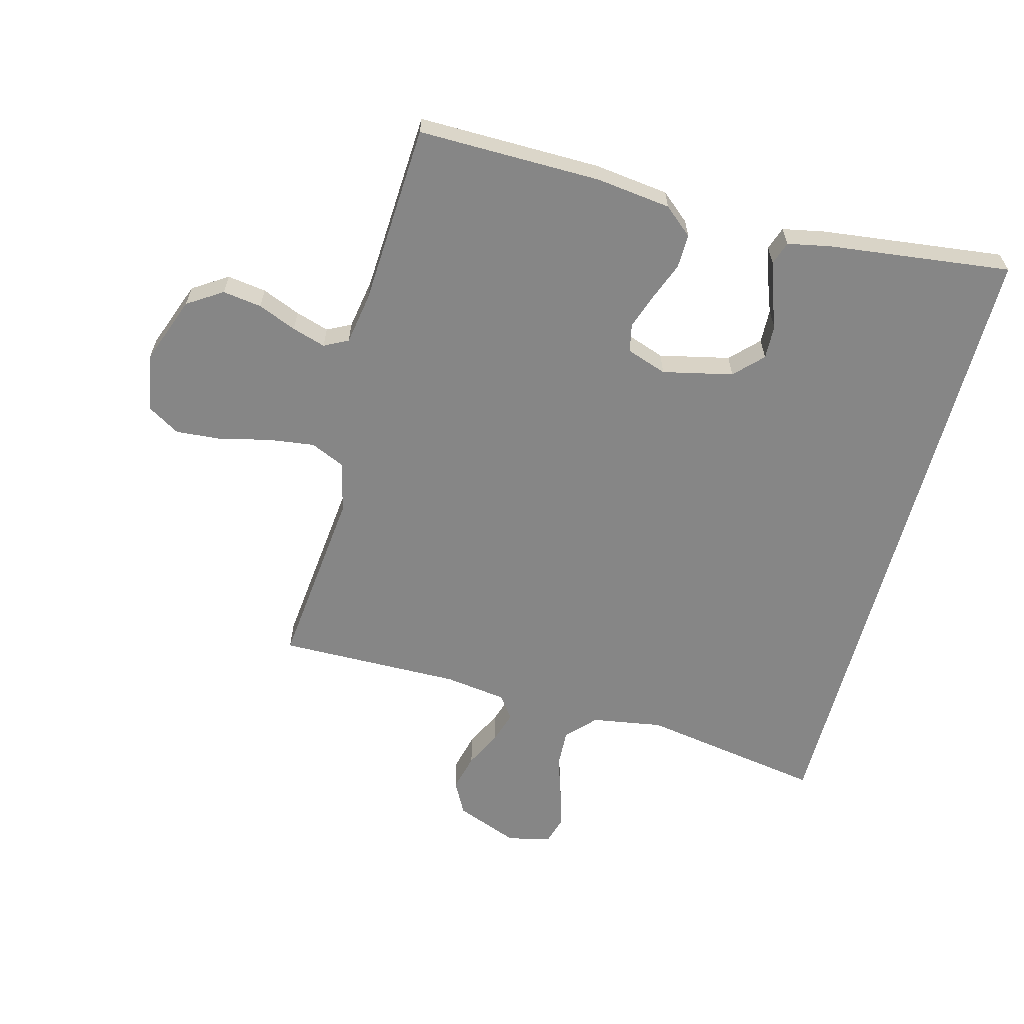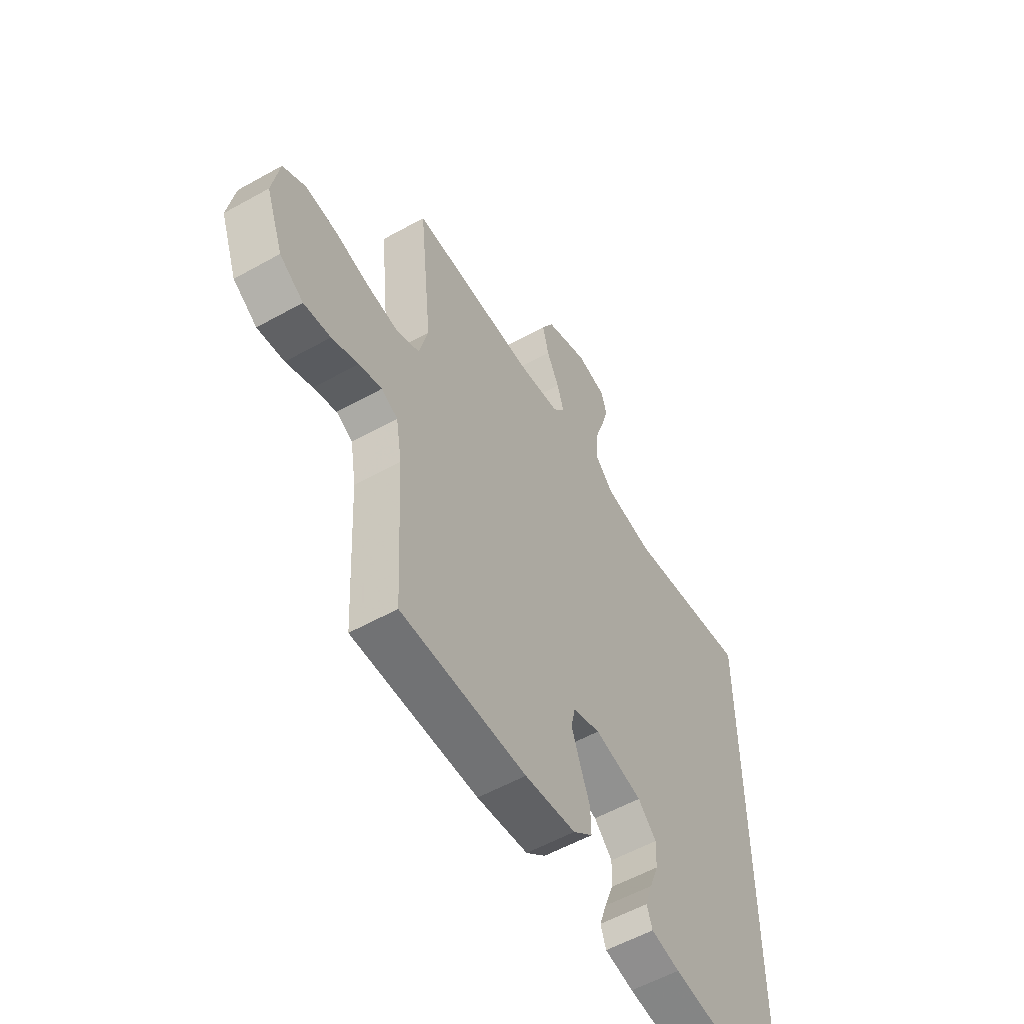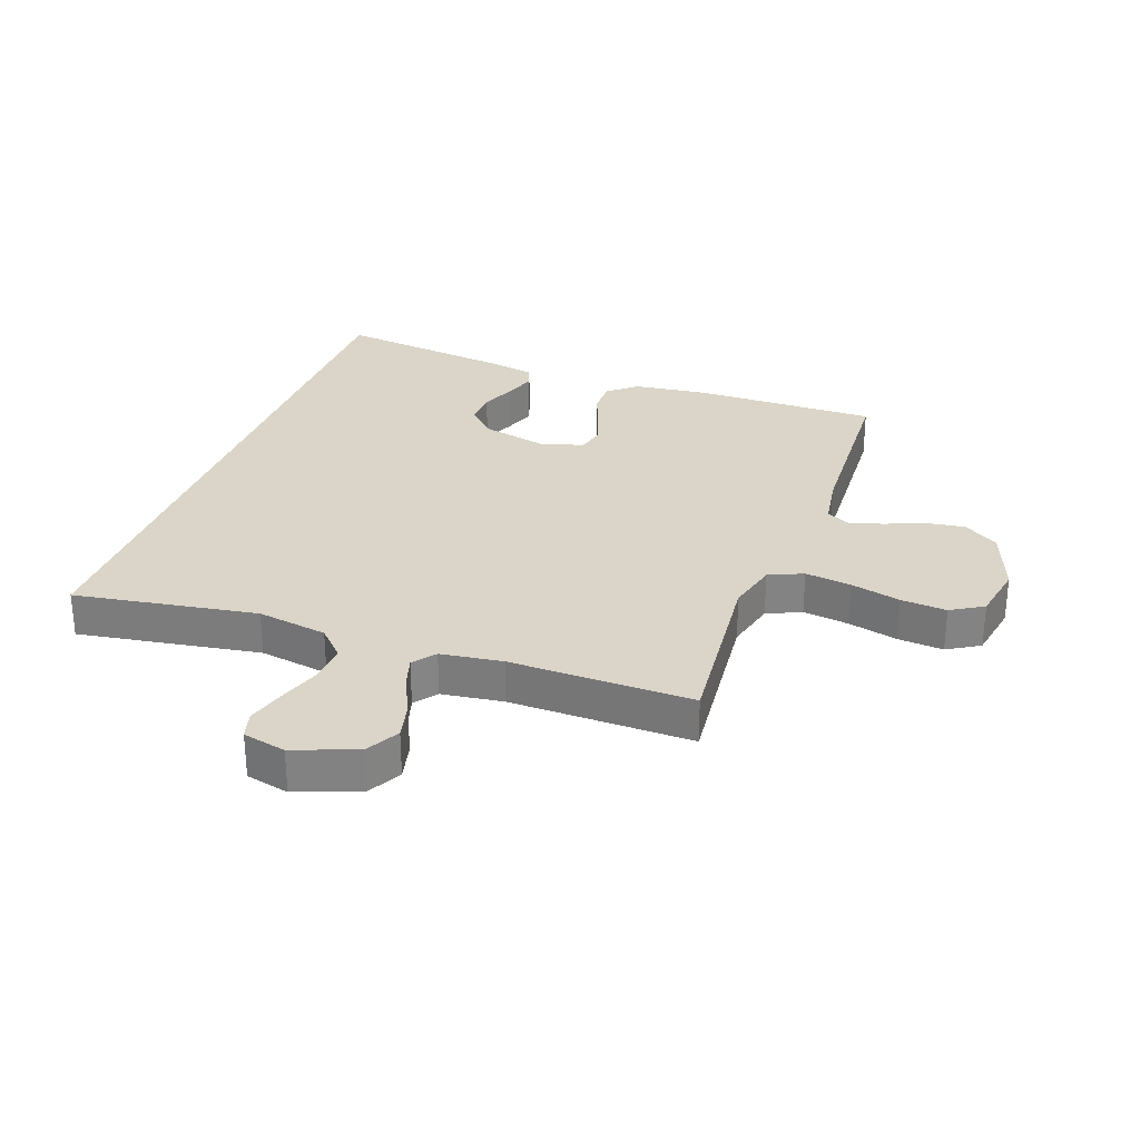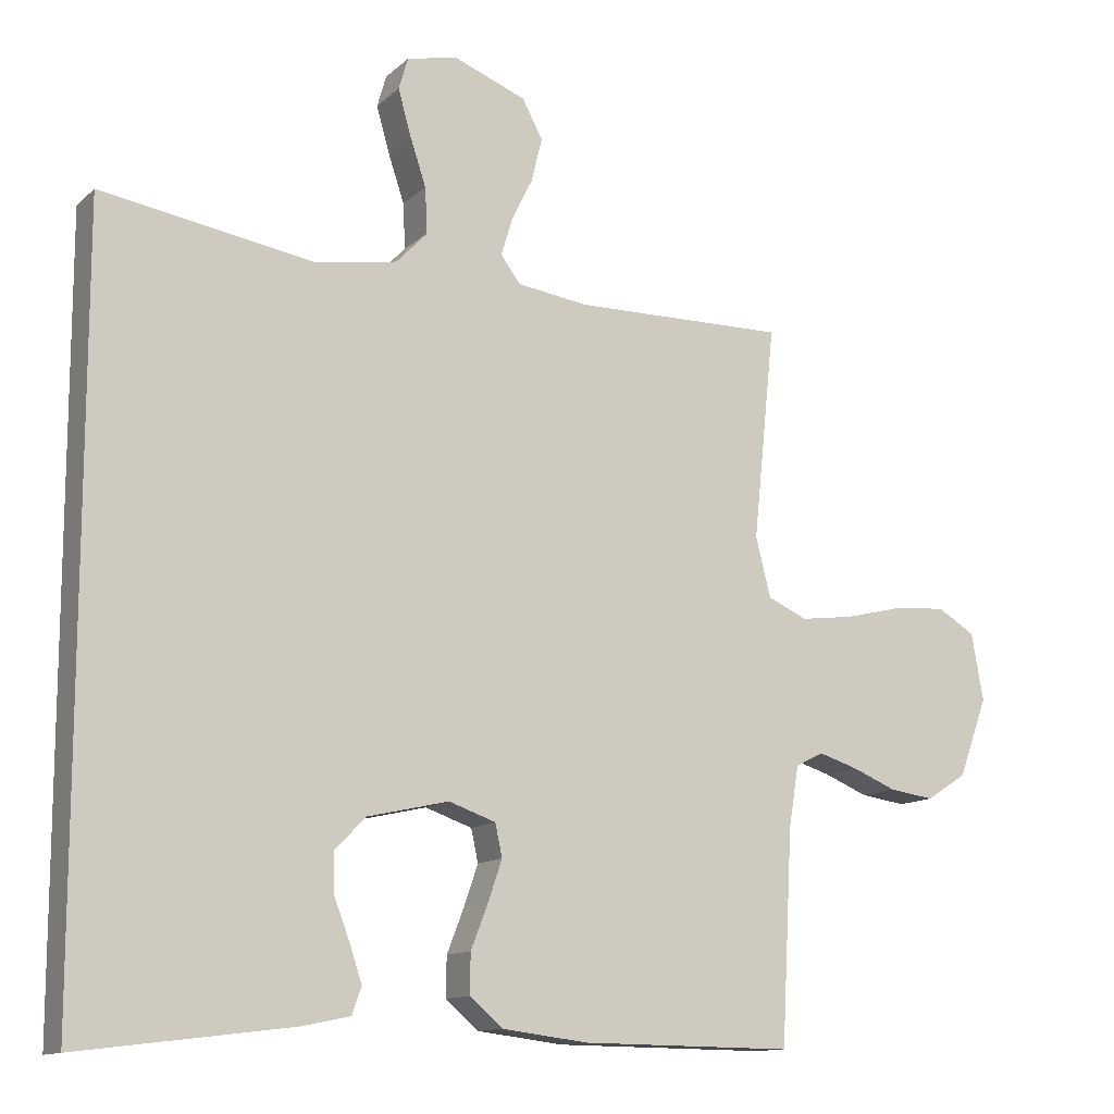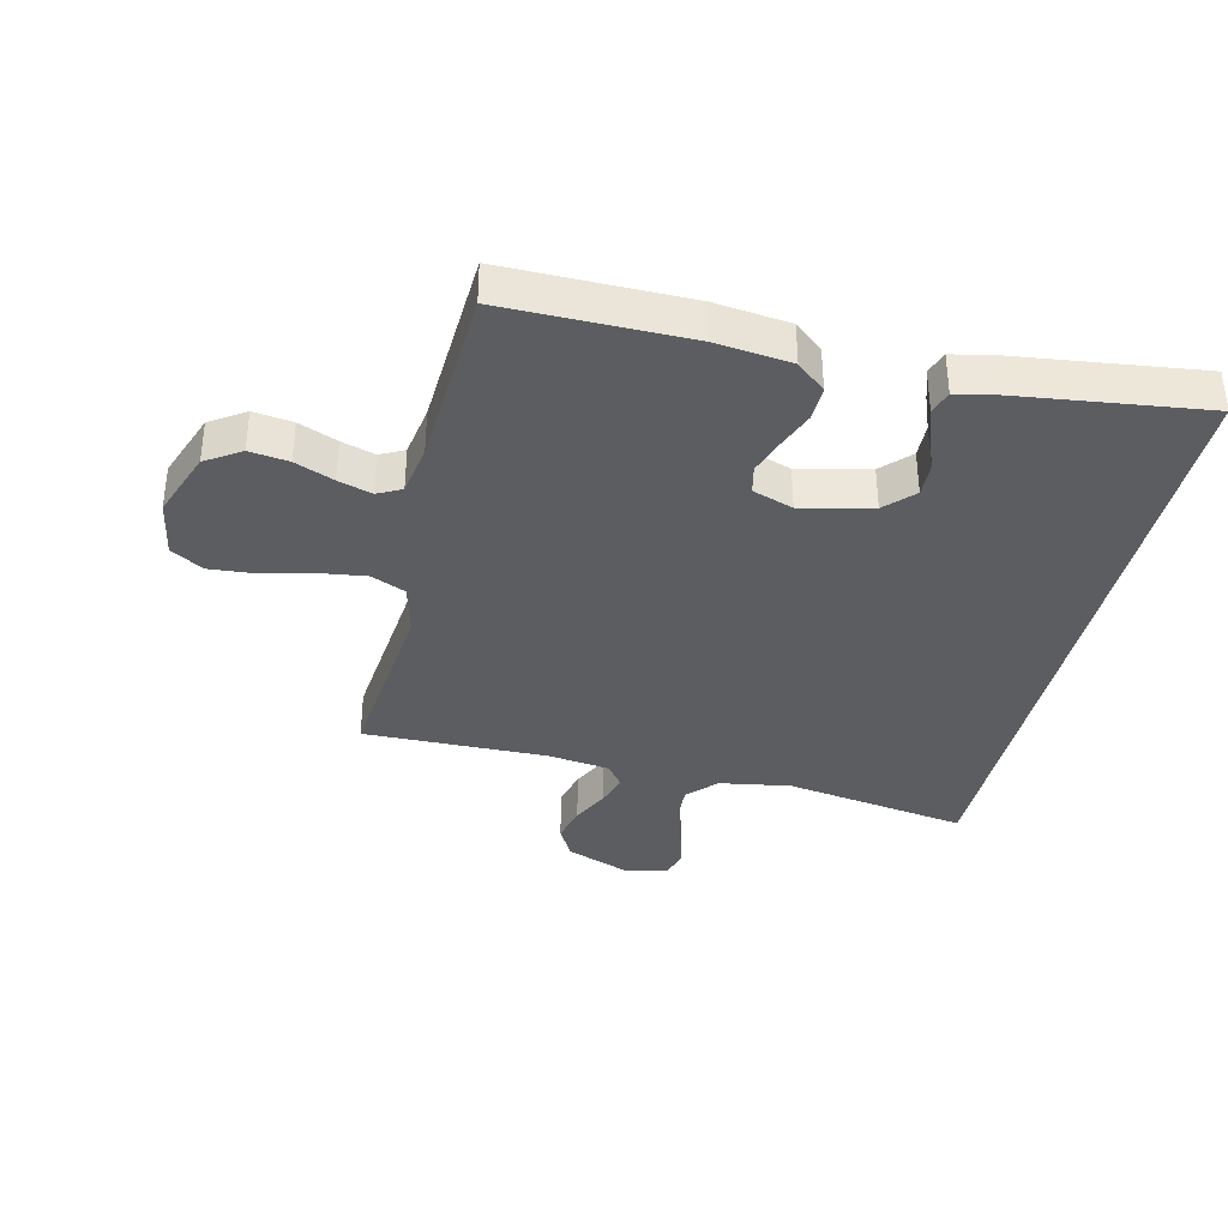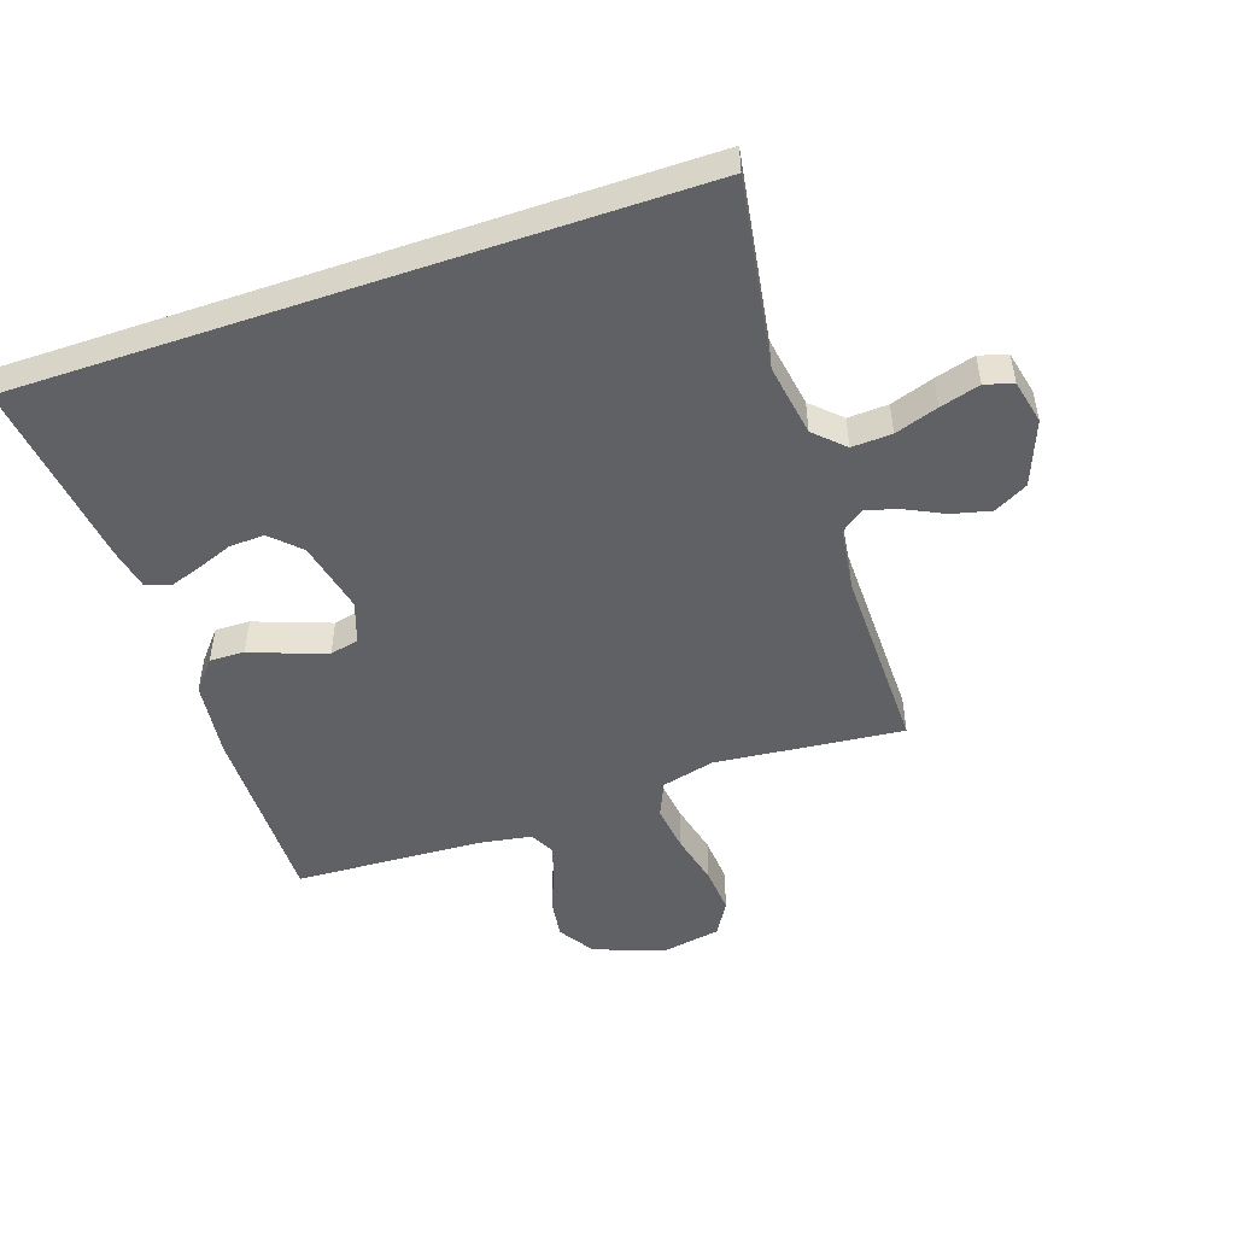
<metadata>
{"format":"obj","ext":"obj","renderer":"f3d","projection":"perspective","resolution":1024,"background":"white","views":[{"elev":-62.1,"azim":165.1,"up":"+Y"},{"elev":-56.0,"azim":120.4,"up":"+Z"},{"elev":29.3,"azim":20.0,"up":"+Y"},{"elev":-12.4,"azim":-28.0,"up":"+Z"},{"elev":-36.2,"azim":166.9,"up":"+Y"},{"elev":-50.0,"azim":-71.2,"up":"+Y"}]}
</metadata>
<code>
v -0.5 0.07 0.543
v -0.2 0.07 0.494
v -0.084 0.07 0.513
v -0.04 0.07 0.559
v -0.043 0.07 0.623
v -0.066 0.07 0.692
v -0.084 0.07 0.756
v -0.071 0.07 0.801
v 0 0.07 0.817
v 0.103 0.07 0.777
v 0.132 0.07 0.723
v 0.117 0.07 0.661
v 0.087 0.07 0.6
v 0.071 0.07 0.547
v 0.099 0.07 0.51
v 0.2 0.07 0.496
v 0.5 0.07 0.5
v 0.469 0.07 0.2
v 0.49 0.07 0.116
v 0.546 0.07 0.091
v 0.622 0.07 0.101
v 0.704 0.07 0.121
v 0.779 0.07 0.127
v 0.832 0.07 0.095
v 0.849 0.07 0
v 0.808 0.07 -0.111
v 0.751 0.07 -0.148
v 0.687 0.07 -0.139
v 0.624 0.07 -0.113
v 0.569 0.07 -0.096
v 0.53 0.07 -0.116
v 0.516 0.07 -0.2
v 0.5 0.07 -0.5
v 0.2 0.07 -0.497
v 0.078 0.07 -0.482
v 0.031 0.07 -0.442
v 0.032 0.07 -0.386
v 0.056 0.07 -0.324
v 0.076 0.07 -0.266
v 0.066 0.07 -0.22
v 0 0.07 -0.197
v -0.115 0.07 -0.223
v -0.159 0.07 -0.268
v -0.157 0.07 -0.324
v -0.135 0.07 -0.382
v -0.118 0.07 -0.433
v -0.131 0.07 -0.471
v -0.2 0.07 -0.485
v -0.5 0.07 -0.522
v -0.5 0 0.543
v -0.2 0 0.494
v -0.084 0 0.513
v -0.04 0 0.559
v -0.043 0 0.623
v -0.066 0 0.692
v -0.084 0 0.756
v -0.071 0 0.801
v 0 0 0.817
v 0.103 0 0.777
v 0.132 0 0.723
v 0.117 0 0.661
v 0.087 0 0.6
v 0.071 0 0.547
v 0.099 0 0.51
v 0.2 0 0.496
v 0.5 0 0.5
v 0.469 0 0.2
v 0.49 0 0.116
v 0.546 0 0.091
v 0.622 0 0.101
v 0.704 0 0.121
v 0.779 0 0.127
v 0.832 0 0.095
v 0.849 0 0
v 0.808 0 -0.111
v 0.751 0 -0.148
v 0.687 0 -0.139
v 0.624 0 -0.113
v 0.569 0 -0.096
v 0.53 0 -0.116
v 0.516 0 -0.2
v 0.5 0 -0.5
v 0.2 0 -0.497
v 0.078 0 -0.482
v 0.031 0 -0.442
v 0.032 0 -0.386
v 0.056 0 -0.324
v 0.076 0 -0.266
v 0.066 0 -0.22
v 0 0 -0.197
v -0.115 0 -0.223
v -0.159 0 -0.268
v -0.157 0 -0.324
v -0.135 0 -0.382
v -0.118 0 -0.433
v -0.131 0 -0.471
v -0.2 0 -0.485
v -0.5 0 -0.522
f 48 49 1
f 47 48 1
f 46 47 1
f 45 46 1
f 44 45 1
f 43 44 1 2
f 42 43 2 3
f 41 42 3 4
f 40 41 4 5
f 39 40 5
f 36 37 38
f 35 36 38
f 34 35 38
f 33 34 38
f 32 33 38
f 31 32 38 39
f 30 31 39 5
f 27 28 29
f 26 27 29
f 25 26 29
f 24 25 29
f 23 24 29
f 22 23 29
f 21 22 29
f 20 21 29 30
f 19 20 30
f 16 17 18
f 15 16 18 19
f 11 12 13
f 10 11 13
f 9 10 13
f 8 9 13
f 7 8 13
f 6 7 13
f 5 6 13
f 5 13 14
f 15 19 30 5
f 5 14 15
f 50 98 97
f 50 97 96
f 50 96 95
f 50 95 94
f 50 94 93
f 51 50 93 92
f 52 51 92 91
f 53 52 91 90
f 54 53 90 89
f 54 89 88
f 87 86 85
f 87 85 84
f 87 84 83
f 87 83 82
f 87 82 81
f 88 87 81 80
f 54 88 80 79
f 78 77 76
f 78 76 75
f 78 75 74
f 78 74 73
f 78 73 72
f 78 72 71
f 78 71 70
f 79 78 70 69
f 79 69 68
f 67 66 65
f 68 67 65 64
f 62 61 60
f 62 60 59
f 62 59 58
f 62 58 57
f 62 57 56
f 62 56 55
f 62 55 54
f 63 62 54
f 54 79 68 64
f 64 63 54
f 1 50 51 2
f 2 51 52 3
f 3 52 53 4
f 4 53 54 5
f 5 54 55 6
f 6 55 56 7
f 7 56 57 8
f 8 57 58 9
f 9 58 59 10
f 10 59 60 11
f 11 60 61 12
f 12 61 62 13
f 13 62 63 14
f 14 63 64 15
f 15 64 65 16
f 16 65 66 17
f 17 66 67 18
f 18 67 68 19
f 19 68 69 20
f 20 69 70 21
f 21 70 71 22
f 22 71 72 23
f 23 72 73 24
f 24 73 74 25
f 25 74 75 26
f 26 75 76 27
f 27 76 77 28
f 28 77 78 29
f 29 78 79 30
f 30 79 80 31
f 31 80 81 32
f 32 81 82 33
f 33 82 83 34
f 34 83 84 35
f 35 84 85 36
f 36 85 86 37
f 37 86 87 38
f 38 87 88 39
f 39 88 89 40
f 40 89 90 41
f 41 90 91 42
f 42 91 92 43
f 43 92 93 44
f 44 93 94 45
f 45 94 95 46
f 46 95 96 47
f 47 96 97 48
f 48 97 98 49
f 49 98 50 1

</code>
